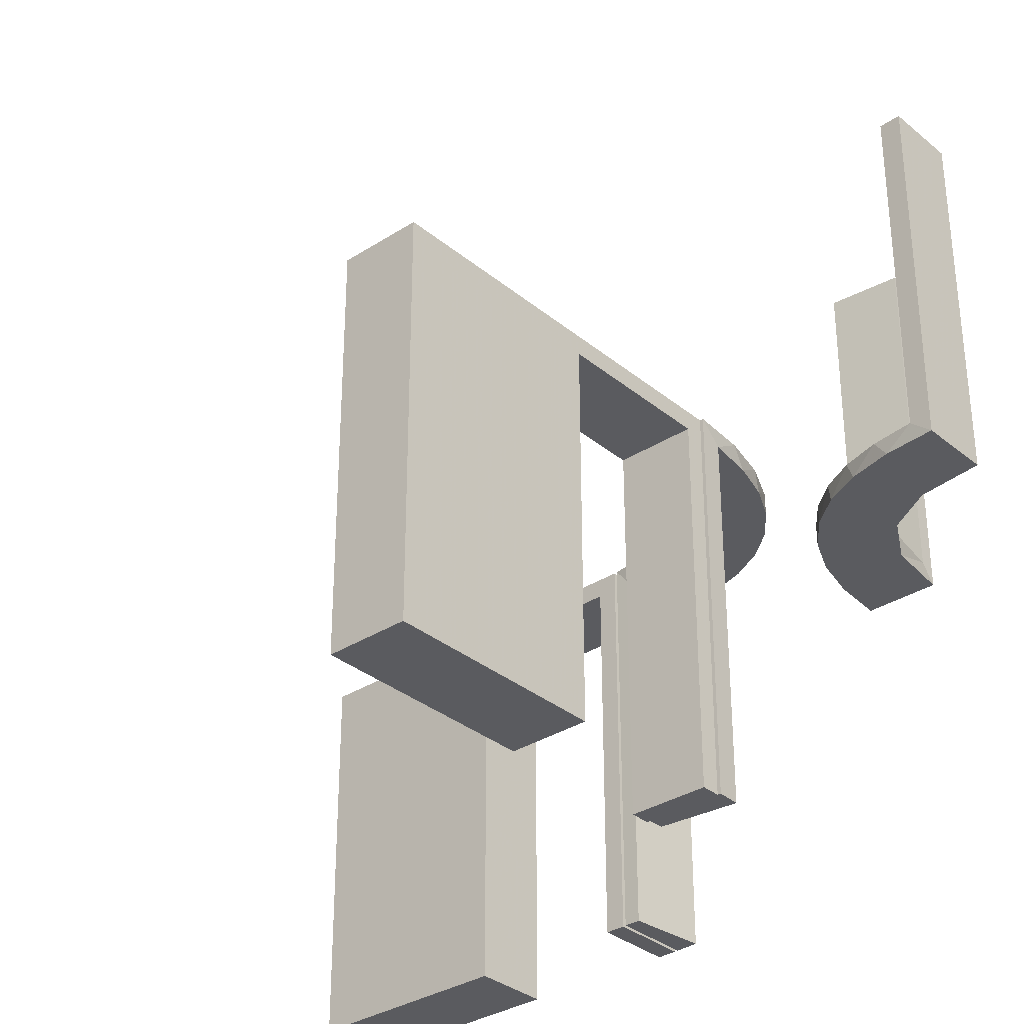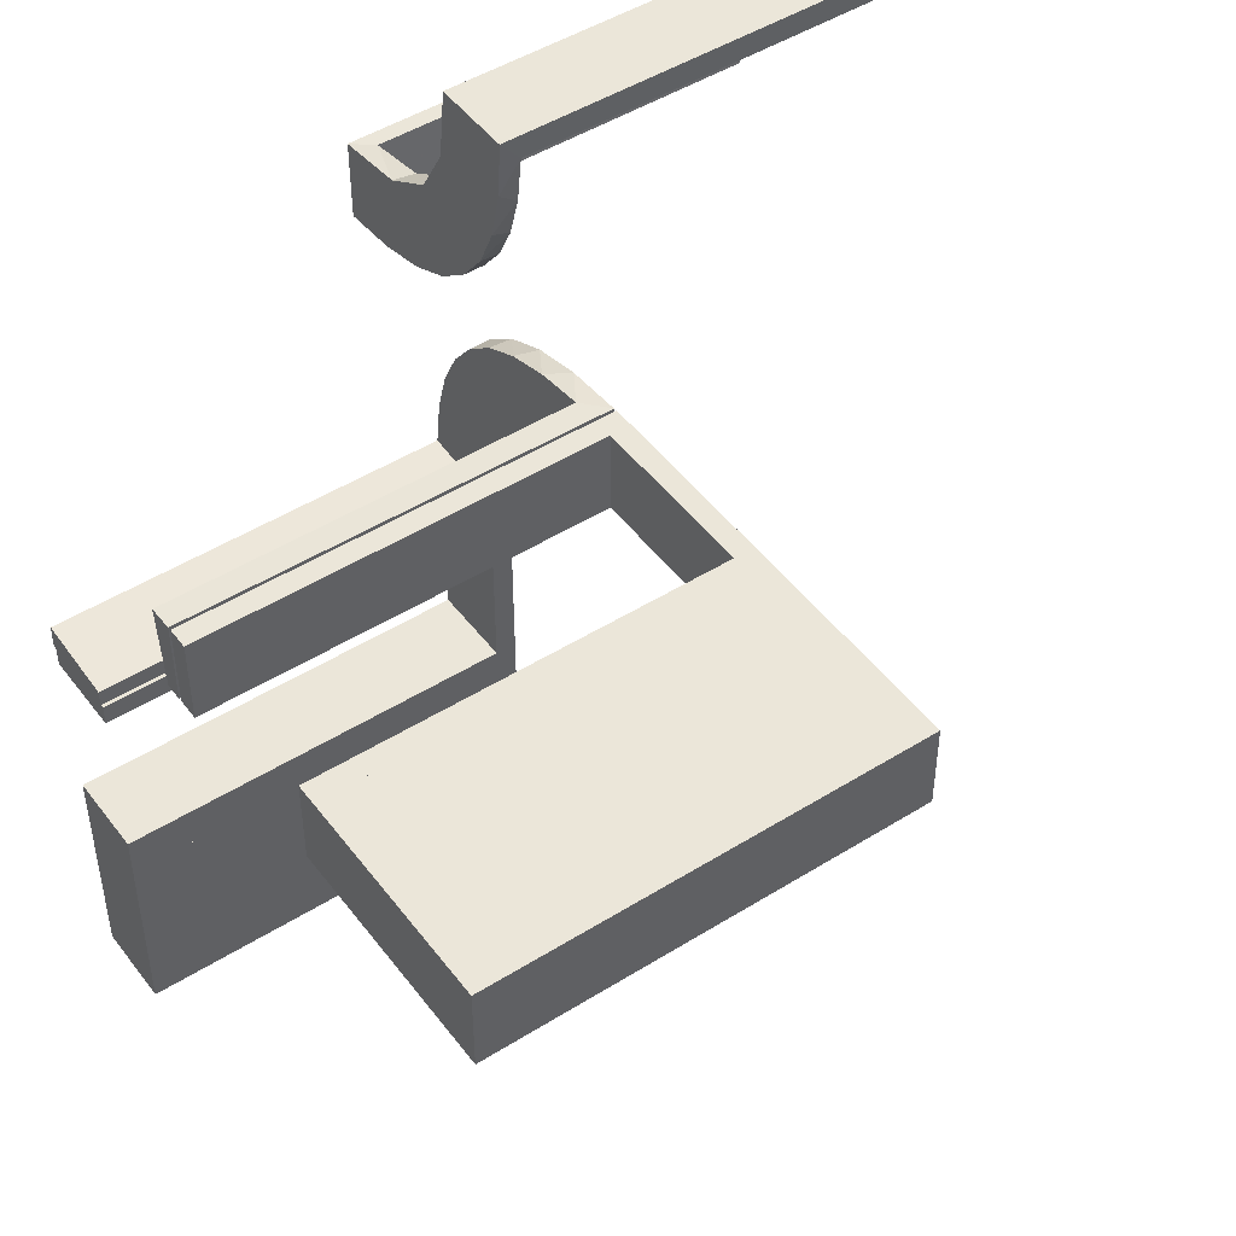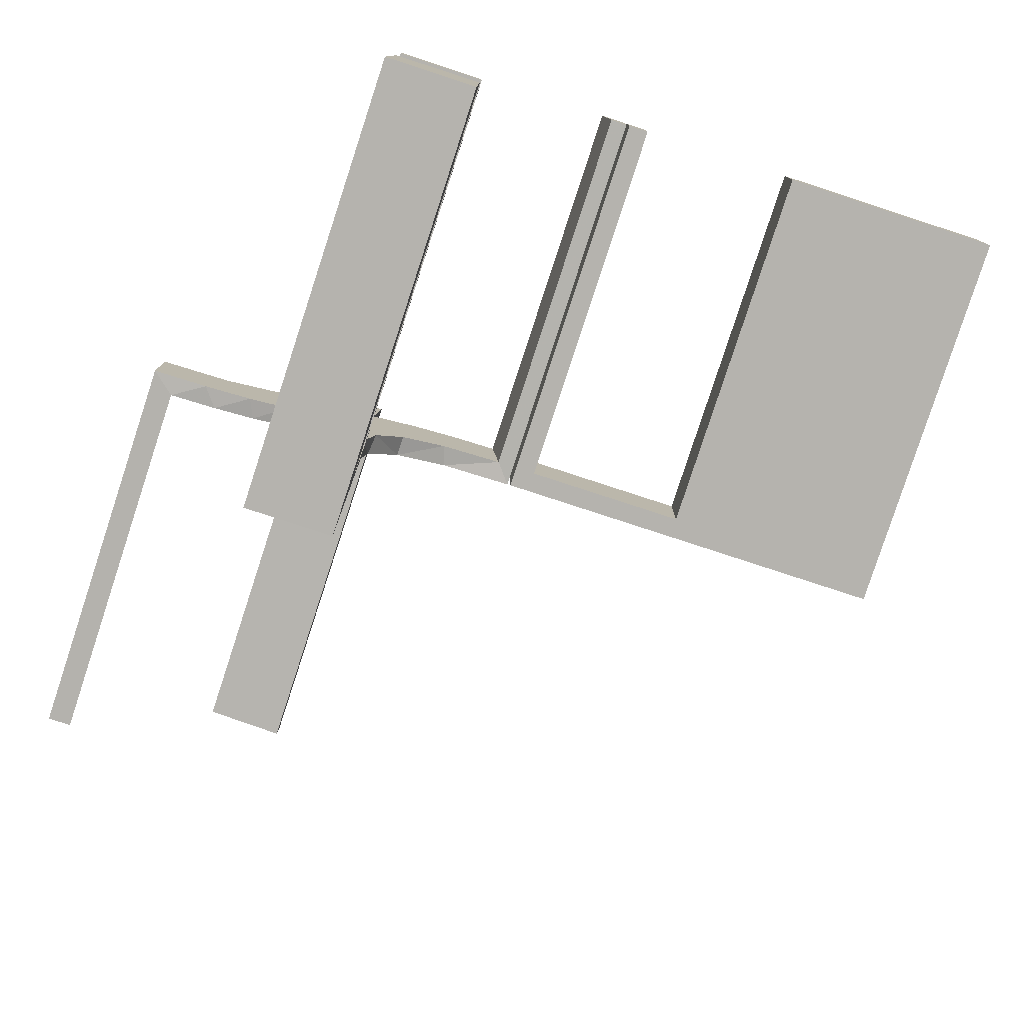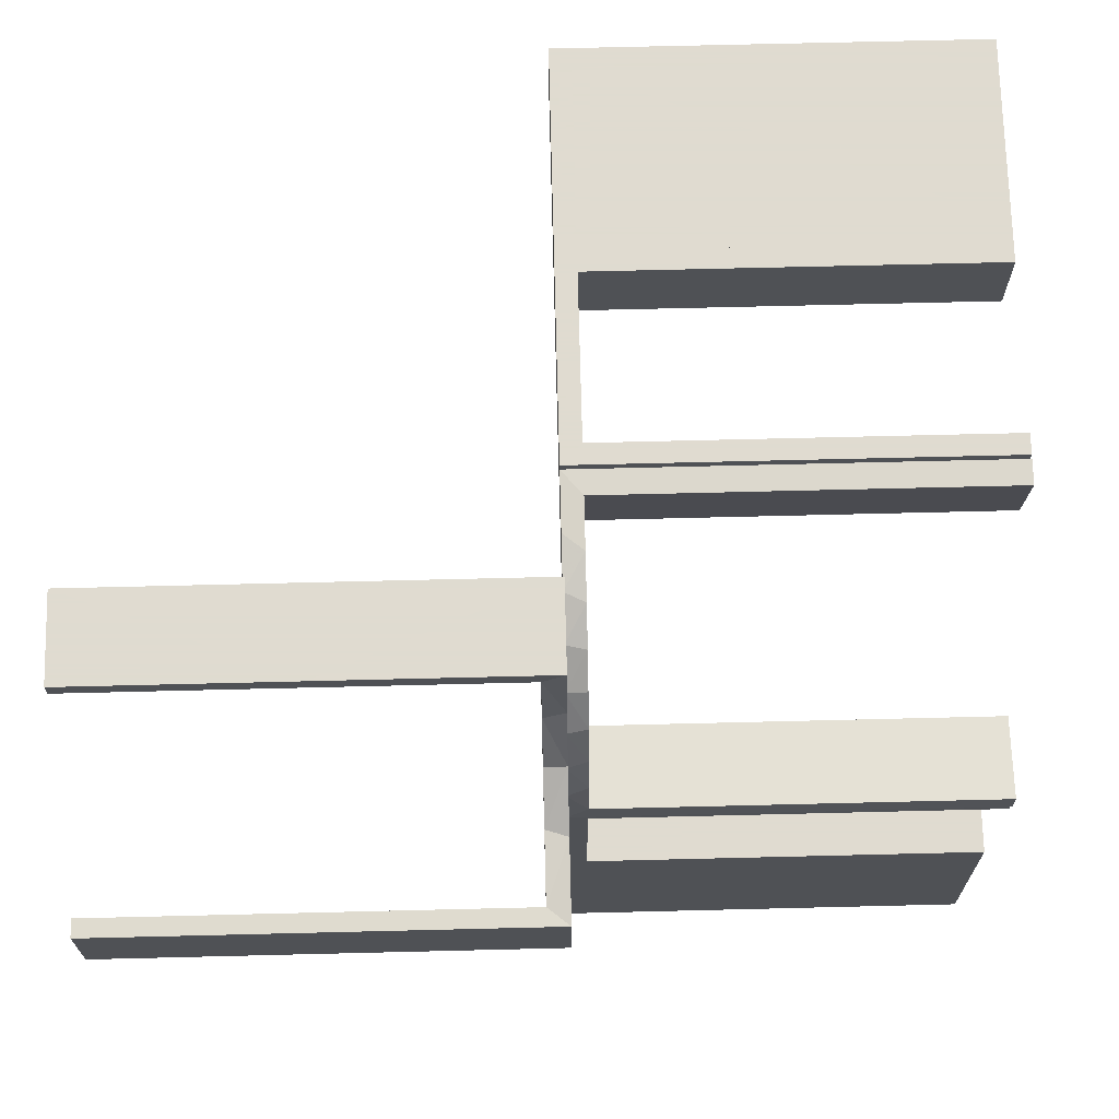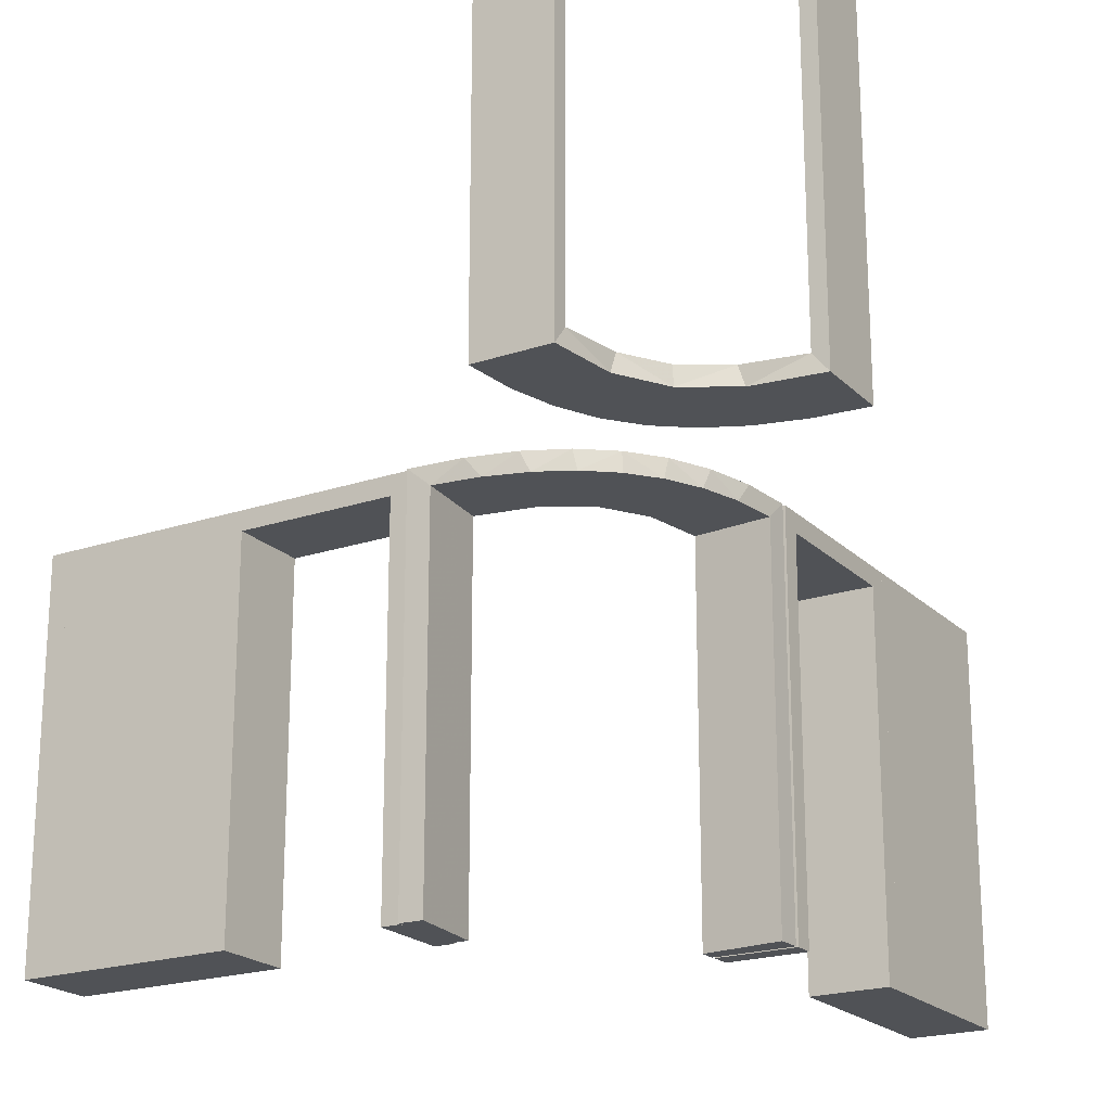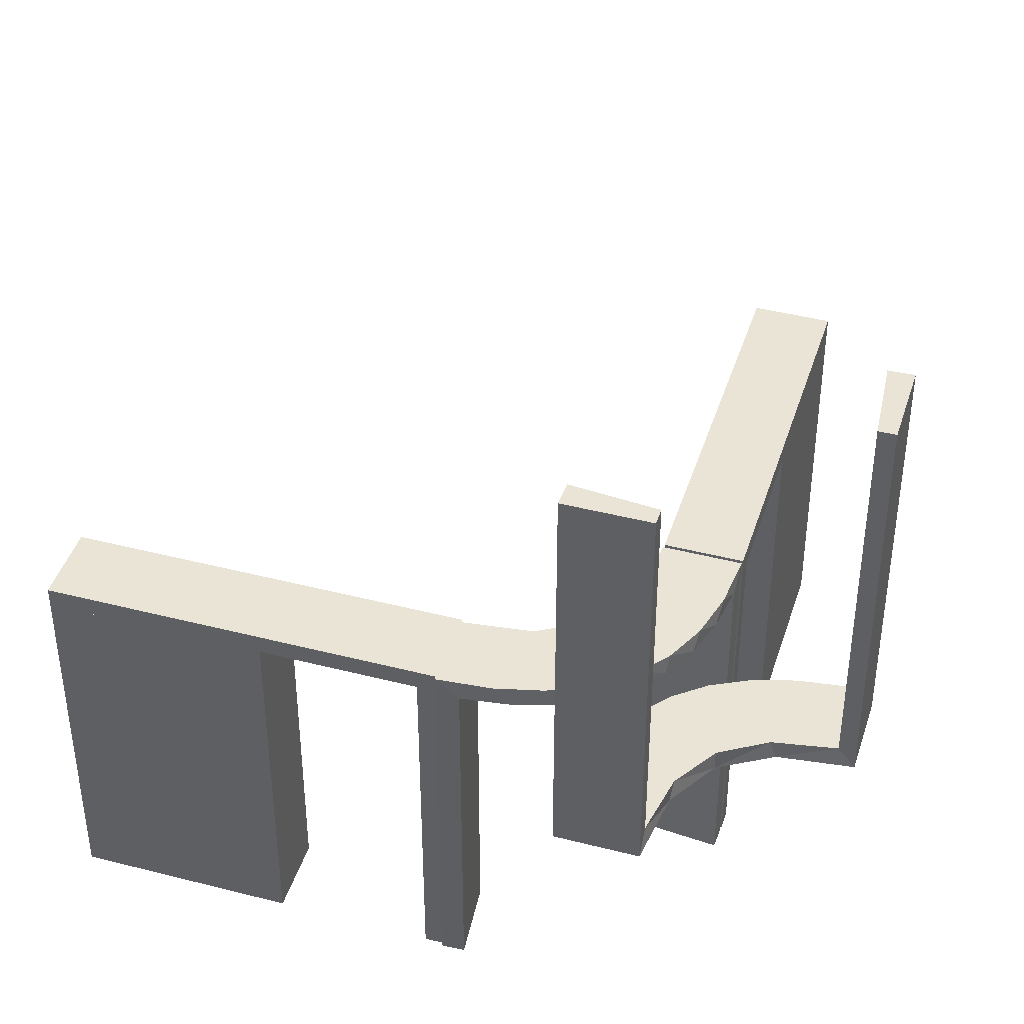
<metadata>
{"format":"obj","ext":"obj","renderer":"f3d","projection":"perspective","resolution":1024,"background":"white","views":[{"elev":-33.0,"azim":41.6,"up":"+Z"},{"elev":47.8,"azim":-125.2,"up":"+Y"},{"elev":-79.9,"azim":161.9,"up":"+Y"},{"elev":70.2,"azim":88.6,"up":"+Y"},{"elev":-20.9,"azim":121.2,"up":"+Z"},{"elev":42.4,"azim":107.1,"up":"+Z"}]}
</metadata>
<code>
v 0 0.3 0
v 0 0.3 -0.5
v 0 0.2 0
v 0 0.2 -0.5
v 0.3065 0.4117 0
v 0.2537 0.0242 -0.025
v 0.134 0.2789 0
v 0.1956 0.5008 0
v 0.1956 0.5008 0.5
v 0.07373 0.2936 0
v 0.3148 0.245 0
v 0.03392 0.298 -0.025
v 0.03392 0.298 -0.5
v 0.03392 0.298 -0.2625
v 0.1178 0.2322 -0.025
v 0.2798 0.1401 -0.025
v 0.3548 0.2253 0.025
v 0.2958 0.4804 0.5
v 0.2958 0.4804 0.3417
v 0.2958 0.4804 0.1833
v 0.2958 0.4804 0.025
v 0.4068 0.21 0.025
v -0.225 0.3 -0.025
v -0.225 0.3 -0.5
v -0.225 0.2 -0.025
v -0.225 0.2 -0.5
v 0.3435 0.3486 0
v 0.3435 0.3486 0.025
v 0.1565 0.1514 0
v 0.1565 0.1514 -0.025
v -0.275 0.3 -0.025
v -0.275 0.3 -0.5
v -0.275 0.2 -0.025
v -0.275 0.2 -0.5
v 0.09324 0.29 -0.025
v 0.2042 0.01962 -0.025
v 0.2042 0.01962 -0.1833
v 0.2042 0.01962 -0.3417
v 0.2042 0.01962 -0.5
v 0.1452 0.2747 -0.025
v 0.2202 0.3599 0.025
v 0.4661 0.202 0.2625
v 0.4661 0.202 0.5
v 0.4661 0.202 0.025
v 0.1852 0.255 0
v 0.4263 0.2064 0
v 0.3044 -0.0007882 0
v 0.3044 -0.0007882 -0.5
v 0.366 0.2211 0
v 0.1935 0.08832 0
v -0.5 0.3 0
v -0.5 0.3 -0.5
v -0.5 0.2 0
v -0.5 0.2 -0.5
v -0.025 0.3 -0.025
v -0.025 0.3 -0.5
v -0.025 0.2 -0.025
v -0.025 0.2 -0.5
v 0.3091 0.404 0.025
v 0.2602 0.18 0
v 0.3 0 0
v 0.3 0 -0.5
v 0.3 -0.275 -0.025
v 0.3 -0.275 -0.5
v 0.3 -0.475 -0.025
v 0.3 -0.475 -0.5
v 0.3 -0.225 -0.025
v 0.3 -0.225 -0.5
v 0.3 -0.5 0
v 0.3 -0.5 -0.5
v 0.3 -0.025 -0.025
v 0.3 -0.025 -0.5
v 0.3 -0.25 0
v 0.3 -0.25 -0.5
v 0.02476 0.1991 -0.025
v 0.02476 0.1991 -0.1833
v 0.02476 0.1991 -0.3417
v 0.02476 0.1991 -0.5
v 0.1011 0.1857 -0.025
v 0.2013 0.4314 0
v 0.1899 0.2521 -0.025
v 0.2428 0.3153 0.025
v 0.4956 0.2008 0
v 0.4956 0.2008 0.25
v 0.4956 0.2008 0.5
v 0.4956 0.3008 0
v 0.4956 0.3008 0.5
v 0.4065 0.3117 0
v 0.284 0.1289 0
v 0.2728 0.2779 0
v 0.2728 0.2779 0.025
v 0.1969 0.4712 0.2625
v 0.1969 0.4712 0.5
v 0.1969 0.4712 0.025
v 0.2956 0.5008 0
v 0.2956 0.5008 0.25
v 0.2956 0.5008 0.5
v 0.2952 0.0881 -0.025
v -0.25 0.3 0
v -0.25 0.3 -0.5
v -0.25 0.2 0
v -0.25 0.2 -0.5
v 0.2048 0.4119 0.025
v 0.2044 -0.0007882 0
v 0.2044 -0.0007882 -0.5
v 0.2044 -0.0007882 -0.25
v 0.1921 0.1864 -0.025
v 0.3031 0.02878 -0.025
v 0.3031 0.02878 -0.5
v 0.3031 0.02878 -0.2625
v 0.2272 0.2221 0
v 0.2272 0.2221 -0.025
v 0.216 0.3711 0
v 0.09346 0.1883 0
v 0.004352 0.1992 0
v 0.004352 0.1992 -0.5
v 0.004352 0.2992 0
v 0.004352 0.2992 -0.5
v 0.004352 0.2992 -0.25
v 0.02934 0.2486 -0.025
v 0.2572 0.1847 -0.025
v 0.3101 0.2479 0.025
v 0.2987 0.06859 0
v 0.3989 0.3143 0.025
v 0.4752 0.3009 0.5
v 0.4752 0.3009 0.3417
v 0.4752 0.3009 0.1833
v 0.4752 0.3009 0.025
v 0.2 0 0
v 0.2 0 -0.5
v 0.2 -0.275 -0.025
v 0.2 -0.275 -0.5
v 0.2 -0.475 -0.025
v 0.2 -0.475 -0.5
v 0.2 -0.225 -0.025
v 0.2 -0.225 -0.5
v 0.2 -0.5 0
v 0.2 -0.5 -0.5
v 0.2 -0.025 -0.025
v 0.2 -0.025 -0.5
v 0.2 -0.25 0
v 0.2 -0.25 -0.5
v 0.2398 0.32 0
v 0.1909 0.09599 -0.025
v -0.475 0.3 -0.025
v -0.475 0.3 -0.5
v -0.475 0.2 -0.025
v -0.475 0.2 -0.5
f 76 75 115
f 115 75 114
f 30 29 79
f 77 76 116
f 115 116 76
f 116 78 77
f 29 30 144
f 50 144 36
f 37 106 104
f 105 38 39
f 38 105 106
f 37 38 106
f 117 10 12
f 119 117 12
f 40 35 7
f 7 45 40
f 118 119 14
f 45 111 81
f 121 112 111
f 60 89 16
f 89 123 98
f 123 47 108
f 110 108 47
f 110 48 109
f 110 47 48
f 10 117 115
f 115 114 10
f 45 29 111
f 45 7 114
f 29 45 114
f 29 50 60
f 50 104 123
f 123 89 50
f 111 29 60
f 106 47 104
f 48 106 105
f 47 106 48
f 119 118 116
f 117 119 115
f 116 115 119
f 109 39 38
f 38 110 109
f 110 38 6
f 6 37 36
f 6 108 110
f 37 6 38
f 144 6 36
f 6 144 107
f 30 107 144
f 6 107 16
f 6 98 108
f 107 121 16
f 107 112 121
f 112 107 81
f 15 107 30
f 120 15 79
f 107 15 81
f 12 35 120
f 15 35 40
f 15 120 35
f 120 75 76
f 120 14 12
f 77 120 76
f 13 77 78
f 77 13 14
f 120 77 14
f 78 116 118
f 118 13 78
f 48 105 39
f 39 109 48
f 75 79 114
f 29 114 79
f 29 144 50
f 50 36 104
f 37 104 36
f 10 35 12
f 119 12 14
f 35 10 7
f 45 81 40
f 118 14 13
f 111 112 81
f 121 111 60
f 60 16 121
f 89 98 16
f 123 108 98
f 114 7 10
f 50 89 60
f 104 47 123
f 6 16 98
f 15 30 79
f 120 79 75
f 15 40 81
f 34 148 147
f 145 31 33
f 146 145 147
f 31 32 34
f 32 31 145
f 146 148 34
f 34 147 33
f 145 33 147
f 146 147 148
f 31 34 33
f 32 145 146
f 146 34 32
f 34 33 147
f 34 147 148
f 102 101 25
f 3 25 101
f 3 4 57
f 25 3 57
f 99 101 102
f 1 3 101
f 2 4 3
f 55 57 58
f 23 25 57
f 24 26 25
f 100 24 23
f 1 99 23
f 1 55 2
f 23 55 1
f 102 26 24
f 58 4 2
f 102 25 26
f 4 58 57
f 99 102 100
f 1 101 99
f 2 3 1
f 55 58 56
f 23 57 55
f 24 25 23
f 100 23 99
f 55 56 2
f 102 24 100
f 58 2 56
f 54 53 147
f 101 147 53
f 101 102 33
f 147 101 33
f 51 53 54
f 99 101 53
f 100 102 101
f 31 33 34
f 145 147 33
f 146 148 147
f 52 146 145
f 99 51 145
f 99 31 100
f 145 31 99
f 54 148 146
f 34 102 100
f 54 147 148
f 102 34 33
f 51 54 52
f 99 53 51
f 100 101 99
f 31 34 32
f 145 33 31
f 146 147 145
f 52 145 51
f 31 32 100
f 54 146 52
f 34 100 32
f 70 69 65
f 73 65 69
f 73 74 63
f 65 73 63
f 137 69 70
f 141 73 69
f 142 74 73
f 131 63 64
f 133 65 63
f 134 66 65
f 138 134 133
f 141 137 133
f 141 131 142
f 133 131 141
f 70 66 134
f 64 74 142
f 70 65 66
f 74 64 63
f 137 70 138
f 141 69 137
f 142 73 141
f 131 64 132
f 133 63 131
f 134 65 133
f 138 133 137
f 131 132 142
f 70 134 138
f 64 142 132
f 74 73 67
f 61 67 73
f 61 62 71
f 67 61 71
f 141 73 74
f 129 61 73
f 130 62 61
f 139 71 72
f 135 67 71
f 136 68 67
f 142 136 135
f 129 141 135
f 129 139 130
f 135 139 129
f 74 68 136
f 72 62 130
f 74 67 68
f 62 72 71
f 141 74 142
f 129 73 141
f 130 61 129
f 139 72 140
f 135 71 139
f 136 67 135
f 142 135 141
f 139 140 130
f 74 136 142
f 72 130 140
f 64 63 65
f 64 65 66
f 64 66 65
f 133 131 63
f 134 133 65
f 131 132 64
f 132 131 133
f 134 66 64
f 64 65 63
f 133 63 65
f 134 65 66
f 131 64 63
f 132 133 134
f 134 64 132
f 127 128 86
f 86 128 88
f 28 27 124
f 126 127 87
f 86 87 127
f 87 125 126
f 27 28 59
f 5 59 21
f 20 96 95
f 97 19 18
f 19 97 96
f 20 19 96
f 83 46 44
f 84 83 44
f 17 22 49
f 49 11 17
f 85 84 42
f 11 90 122
f 82 91 90
f 143 113 41
f 113 80 103
f 80 8 94
f 92 94 8
f 92 9 93
f 92 8 9
f 86 88 46
f 88 27 11
f 86 46 83
f 11 27 90
f 143 90 27
f 27 5 143
f 95 80 5
f 95 8 80
f 80 113 5
f 96 8 95
f 9 96 97
f 8 96 9
f 84 85 87
f 83 84 86
f 87 86 84
f 93 18 19
f 92 93 19
f 20 21 94
f 19 20 92
f 103 94 21
f 21 59 103
f 82 28 91
f 82 41 59
f 28 82 59
f 28 124 122
f 124 128 22
f 22 17 124
f 91 28 122
f 128 127 44
f 43 126 125
f 126 43 42
f 127 126 42
f 125 87 85
f 85 43 125
f 9 97 18
f 18 93 9
f 128 124 88
f 27 88 124
f 27 59 5
f 5 21 95
f 20 95 21
f 46 22 44
f 84 44 42
f 22 46 49
f 11 122 17
f 85 42 43
f 90 91 122
f 82 90 143
f 143 41 82
f 113 103 41
f 80 94 103
f 88 49 46
f 88 11 49
f 5 113 143
f 20 94 92
f 59 41 103
f 124 17 122
f 128 44 22
f 127 42 44

</code>
